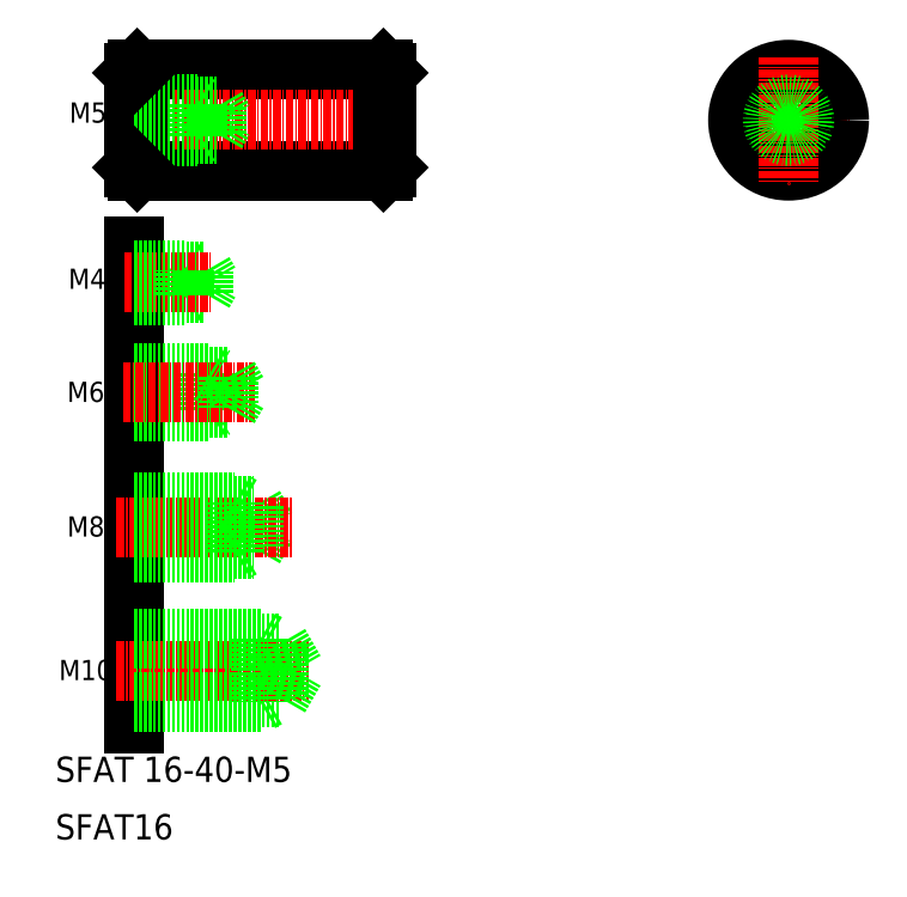
<metadata>
{"format":"dxf","ext":"dxf","renderer":"ezdxf+matplotlib","layout":"modelspace","background":"white","min_lineweight":24,"dpi":150}
</metadata>
<code>
0
SECTION
2
ENTITIES
0
LINE
8
0
10
248.3
20
255.8
30
0
11
248.3
21
180.2
31
0
0
LINE
8
0
10
268.3
20
193.5
30
0
11
269.6
21
192.8
31
0
0
LINE
8
0
10
268.3
20
183.5
30
0
11
269.6
21
184.3
31
0
0
LINE
8
0
10
248.3
20
192.8
30
0
11
271.3
21
192.8
31
0
0
LINE
8
0
10
248.3
20
184.3
30
0
11
271.3
21
184.3
31
0
0
LINE
8
CENTER
10
245.5
20
188.5
30
0
11
275.9
21
188.5
31
0
0
TEXT
8
0
10
235.8
20
170.9
30
0
40
4
1
SFAT 16-40-M5
0
TEXT
8
0
10
235.8
20
161.8
30
0
40
4
1
SFAT16
0
TEXT
8
0
10
236.4
20
187
30
0
40
3.2
1
M10
0
LINE
8
0
10
248.3
20
183.5
30
0
11
268.3
21
183.5
31
0
0
LINE
8
0
10
248.3
20
193.5
30
0
11
268.3
21
193.5
31
0
0
LINE
8
0
10
268.3
20
193.5
30
0
11
268.3
21
183.5
31
0
0
LINE
8
0
10
271.3
20
192.8
30
0
11
271.3
21
184.3
31
0
0
LINE
8
0
10
271.3
20
192.8
30
0
11
273.7
21
188.5
31
0
0
LINE
8
0
10
271.3
20
184.3
30
0
11
273.7
21
188.5
31
0
0
LINE
8
0
10
267.3
20
214.6
30
0
11
269.2
21
211.3
31
0
0
LINE
8
0
10
267.3
20
207.9
30
0
11
269.2
21
211.3
31
0
0
LINE
8
CENTER
10
245.5
20
211.3
30
0
11
273.4
21
211.3
31
0
0
LINE
8
0
10
260.3
20
229.6
30
0
11
261.1
21
230.1
31
0
0
LINE
8
0
10
260.3
20
235.6
30
0
11
260.3
21
229.6
31
0
0
TEXT
8
0
10
237.7
20
209.8
30
0
40
3.2
1
M8
0
LINE
8
0
10
267.3
20
214.6
30
0
11
267.3
21
207.9
31
0
0
LINE
8
0
10
264.3
20
215.3
30
0
11
264.3
21
207.3
31
0
0
LINE
8
0
10
248.3
20
207.9
30
0
11
267.3
21
207.9
31
0
0
LINE
8
0
10
248.3
20
207.3
30
0
11
264.3
21
207.3
31
0
0
LINE
8
0
10
264.3
20
207.3
30
0
11
265.3
21
207.9
31
0
0
LINE
8
0
10
248.3
20
215.3
30
0
11
264.3
21
215.3
31
0
0
LINE
8
0
10
248.3
20
229.6
30
0
11
260.3
21
229.6
31
0
0
LINE
8
0
10
248.3
20
214.6
30
0
11
267.3
21
214.6
31
0
0
LINE
8
0
10
264.3
20
215.3
30
0
11
265.3
21
214.6
31
0
0
TEXT
8
0
10
237.7
20
231.1
30
0
40
3.2
1
M6
0
TEXT
8
0
10
237.9
20
249
30
0
40
3.2
1
M4
0
LINE
8
0
10
248.3
20
235.1
30
0
11
263.3
21
235.1
31
0
0
LINE
8
0
10
248.3
20
235.6
30
0
11
260.3
21
235.6
31
0
0
LINE
8
0
10
248.3
20
230.1
30
0
11
263.3
21
230.1
31
0
0
LINE
8
CENTER
10
246.5
20
232.6
30
0
11
267.4
21
232.6
31
0
0
LINE
8
0
10
260.3
20
235.6
30
0
11
261.1
21
235.1
31
0
0
LINE
8
0
10
263.3
20
235.1
30
0
11
264.7
21
232.6
31
0
0
LINE
8
0
10
263.3
20
235.1
30
0
11
263.3
21
230.1
31
0
0
LINE
8
0
10
263.3
20
230.1
30
0
11
264.7
21
232.6
31
0
0
LINE
8
0
10
256.3
20
248
30
0
11
256.9
21
248.4
31
0
0
LINE
8
0
10
256.3
20
252
30
0
11
256.9
21
251.7
31
0
0
LINE
8
0
10
248.3
20
248.4
30
0
11
259.3
21
248.4
31
0
0
LINE
8
0
10
248.3
20
251.7
30
0
11
259.3
21
251.7
31
0
0
LINE
8
CENTER
10
246.7
20
250
30
0
11
260.7
21
250
31
0
0
LINE
8
0
10
248.3
20
252
30
0
11
256.3
21
252
31
0
0
LINE
8
0
10
248.3
20
248
30
0
11
256.3
21
248
31
0
0
LINE
8
0
10
256.3
20
248
30
0
11
256.3
21
252
31
0
0
LINE
8
0
10
259.3
20
248.4
30
0
11
259.3
21
251.7
31
0
0
LINE
8
0
10
259.3
20
251.7
30
0
11
260.2
21
250
31
0
0
LINE
8
0
10
259.3
20
248.4
30
0
11
260.2
21
250
31
0
0
LINE
8
0
10
248.8
20
283.7
30
0
11
287.8
21
283.7
31
0
0
LINE
8
0
10
248.8
20
267.7
30
0
11
287.8
21
267.7
31
0
0
LINE
8
CENTER
10
246.3
20
275.7
30
0
11
290.3
21
275.7
31
0
0
TEXT
8
0
10
238
20
275.4
30
0
40
3.2
1
M5
0
LINE
8
0
10
248.3
20
283.2
30
0
11
248.3
21
268.2
31
0
0
LINE
8
0
10
248.8
20
283.7
30
0
11
248.8
21
267.7
31
0
0
LINE
8
0
10
248.3
20
273.2
30
0
11
258.3
21
273.2
31
0
0
LINE
8
0
10
248.3
20
278.2
30
0
11
258.3
21
278.2
31
0
0
LINE
8
0
10
248.3
20
273.6
30
0
11
261.3
21
273.6
31
0
0
LINE
8
0
10
248.3
20
277.8
30
0
11
261.3
21
277.8
31
0
0
LINE
8
0
10
248.3
20
268.2
30
0
11
248.8
21
267.7
31
0
0
LINE
8
0
10
261.3
20
273.6
30
0
11
262.5
21
275.7
31
0
0
LINE
8
0
10
261.3
20
277.8
30
0
11
261.3
21
273.6
31
0
0
LINE
8
0
10
258.3
20
278.2
30
0
11
258.3
21
273.2
31
0
0
LINE
8
0
10
258.3
20
273.2
30
0
11
258.9
21
273.6
31
0
0
LINE
8
0
10
258.3
20
278.2
30
0
11
258.9
21
277.9
31
0
0
LINE
8
0
10
261.3
20
277.8
30
0
11
262.5
21
275.7
31
0
0
LINE
8
0
10
248.8
20
283.7
30
0
11
248.3
21
283.2
31
0
0
LINE
8
0
10
288.3
20
283.2
30
0
11
288.3
21
268.2
31
0
0
LINE
8
0
10
287.8
20
283.7
30
0
11
287.8
21
267.7
31
0
0
LINE
8
0
10
287.8
20
267.7
30
0
11
288.3
21
268.2
31
0
0
LINE
8
0
10
288.3
20
279.5
30
0
11
288.3
21
279.5
31
0
0
LINE
8
0
10
287.8
20
283.7
30
0
11
288.3
21
283.2
31
0
0
LINE
8
CENTER
10
341.9
20
275.7
30
0
11
361.9
21
275.7
31
0
0
CIRCLE
8
0
10
351.9
20
275.7
30
0
40
8
0
LINE
8
CENTER
10
351.9
20
285.7
30
0
11
351.9
21
265.7
31
0
0
CIRCLE
8
0
10
351.9
20
275.7
30
0
40
2.5
0
CIRCLE
8
0
10
351.9
20
275.7
30
0
40
2.1
0
ENDSEC
0
EOF

</code>
